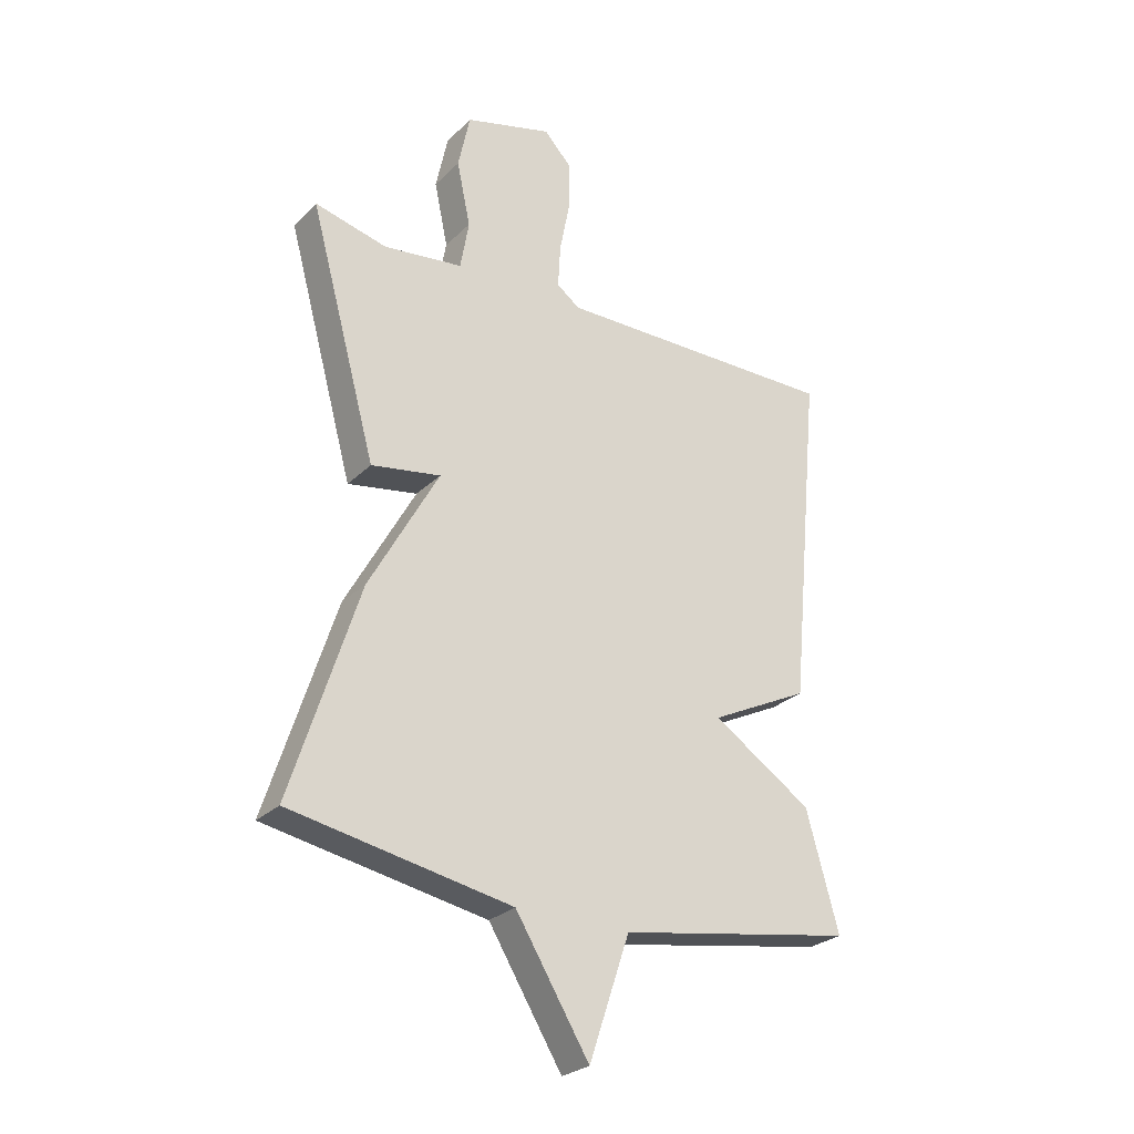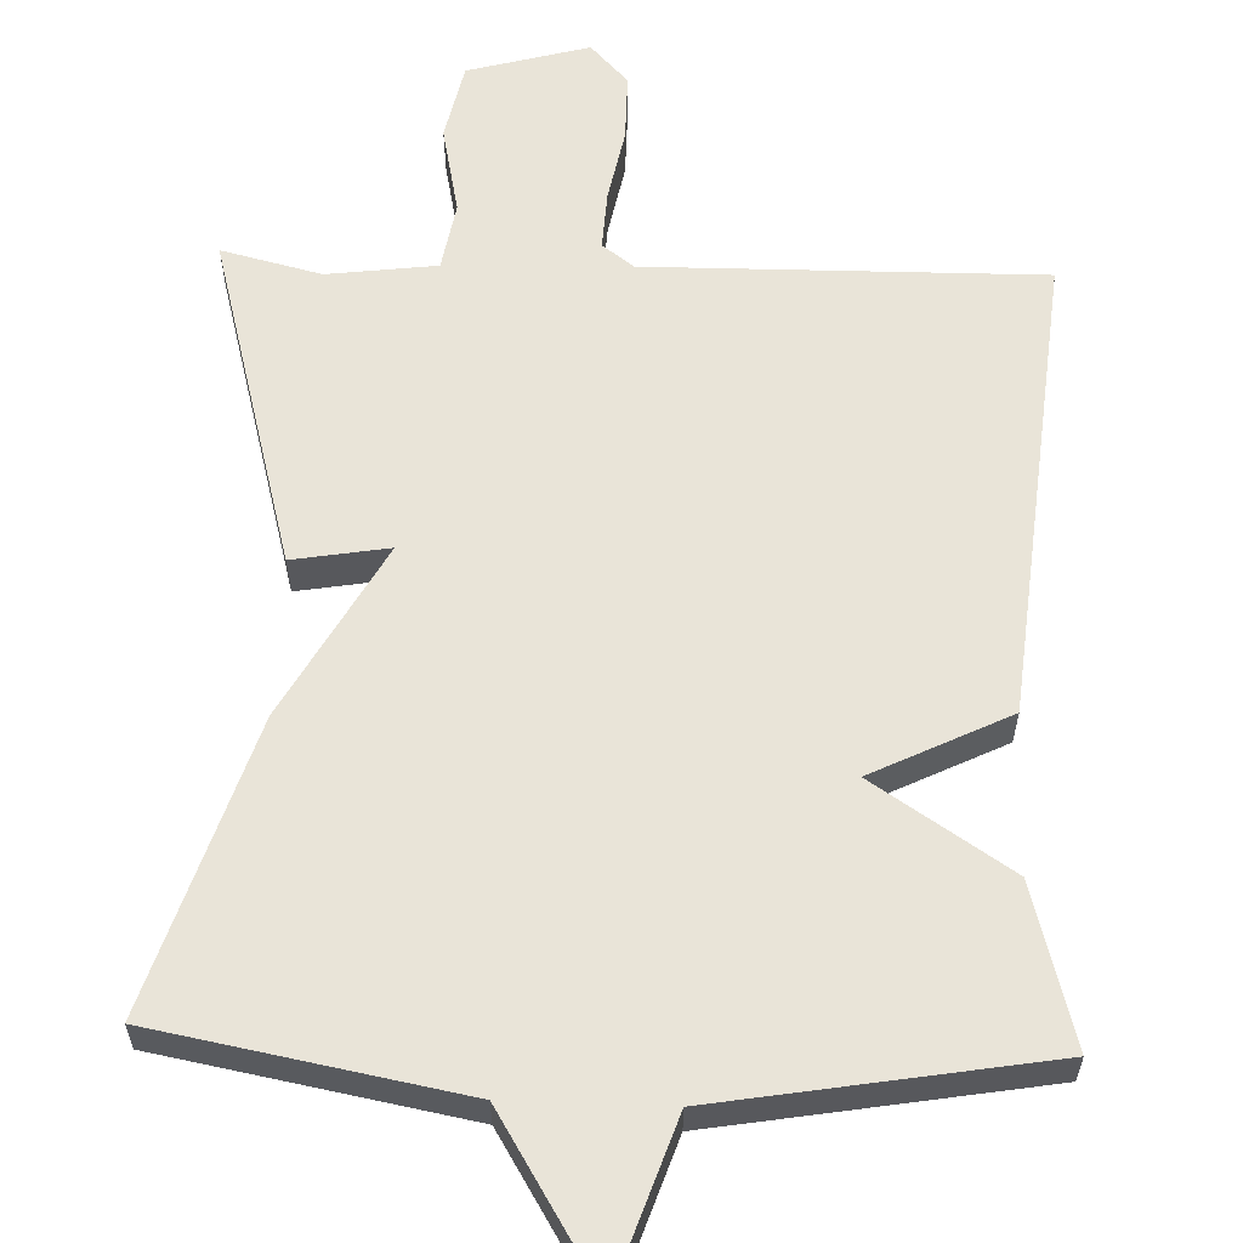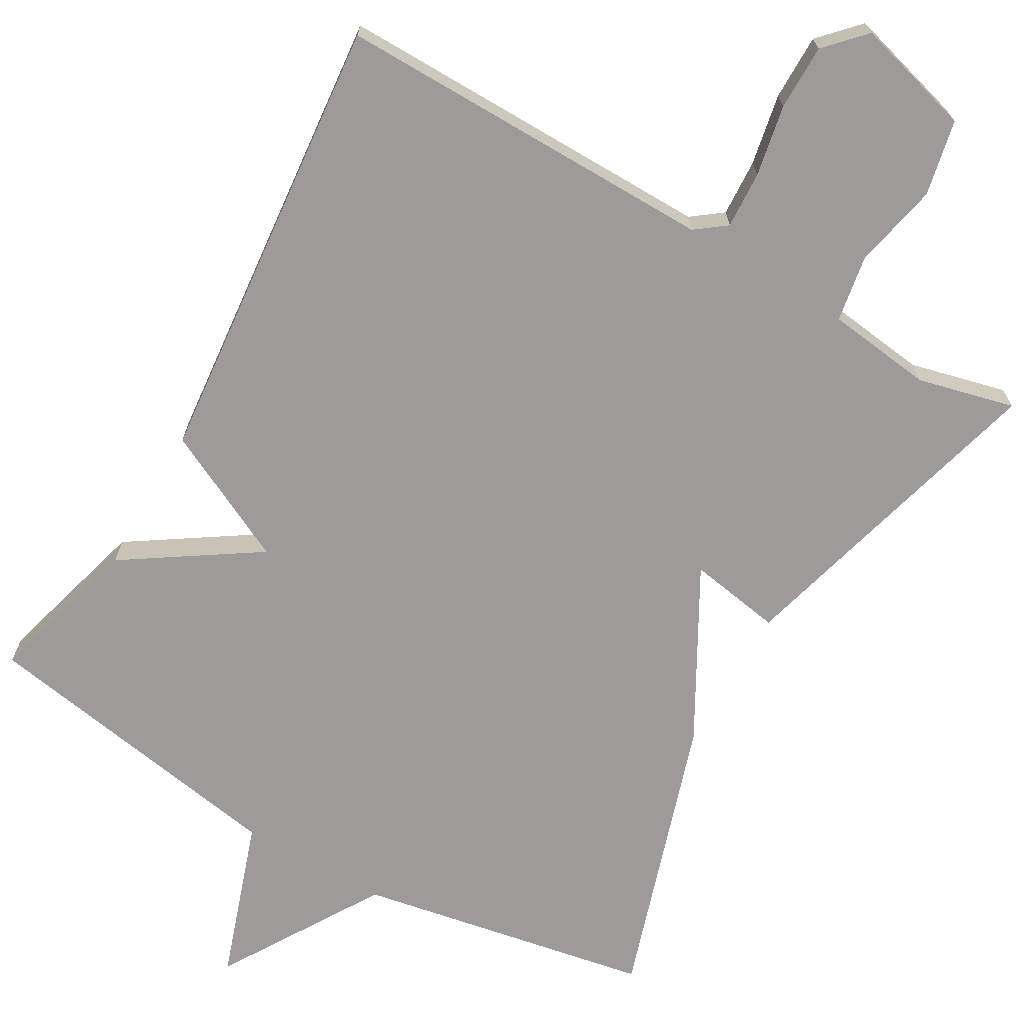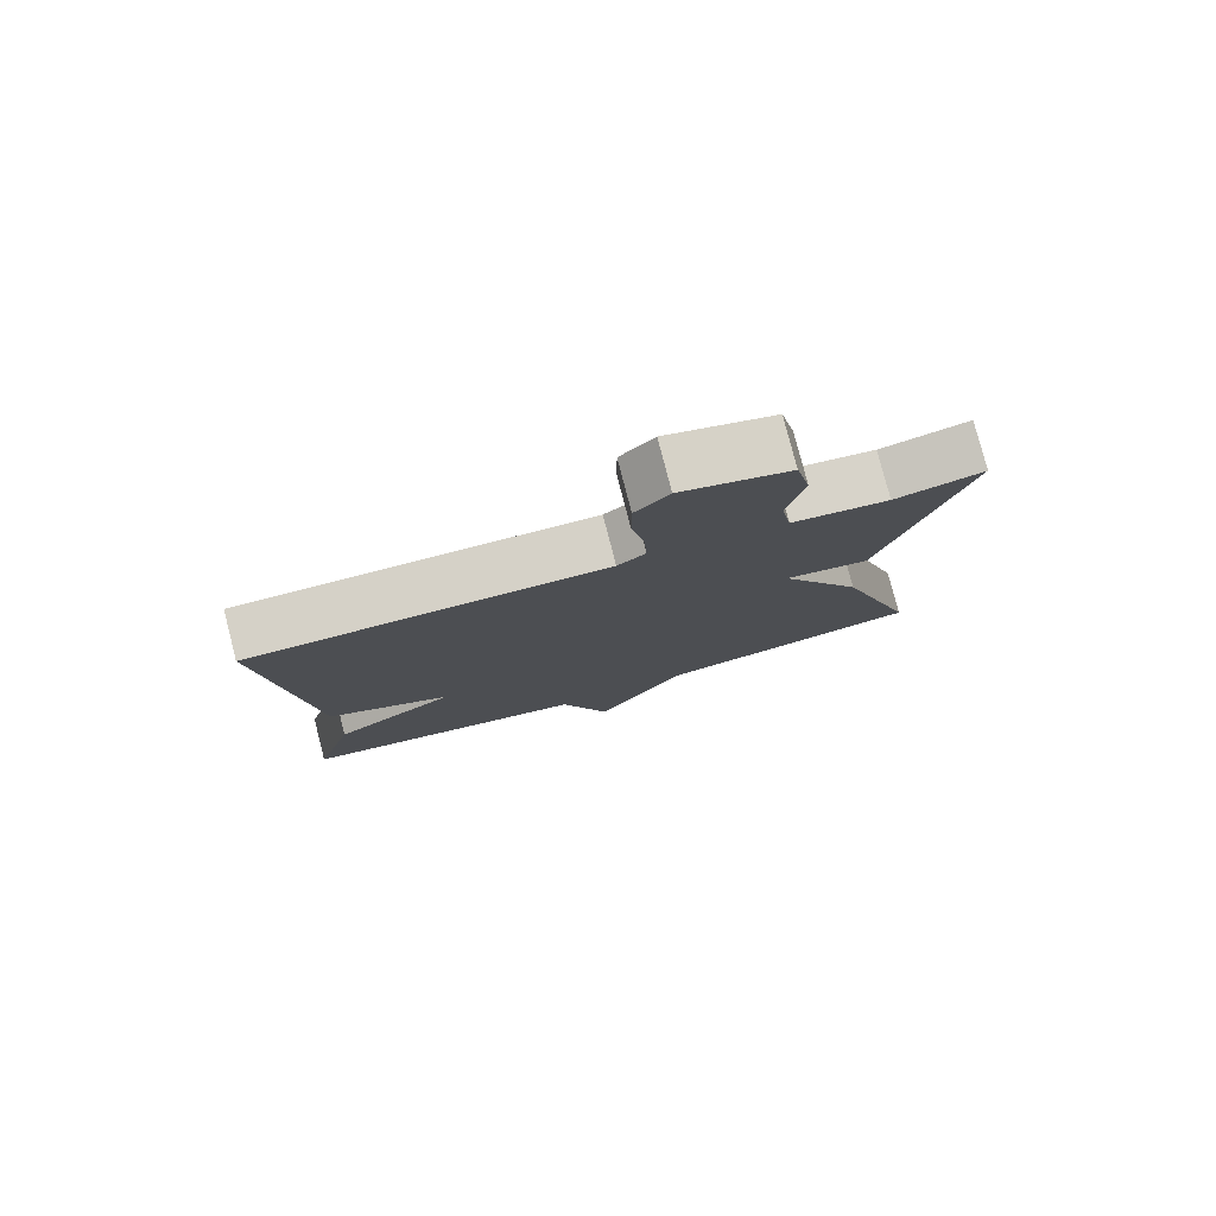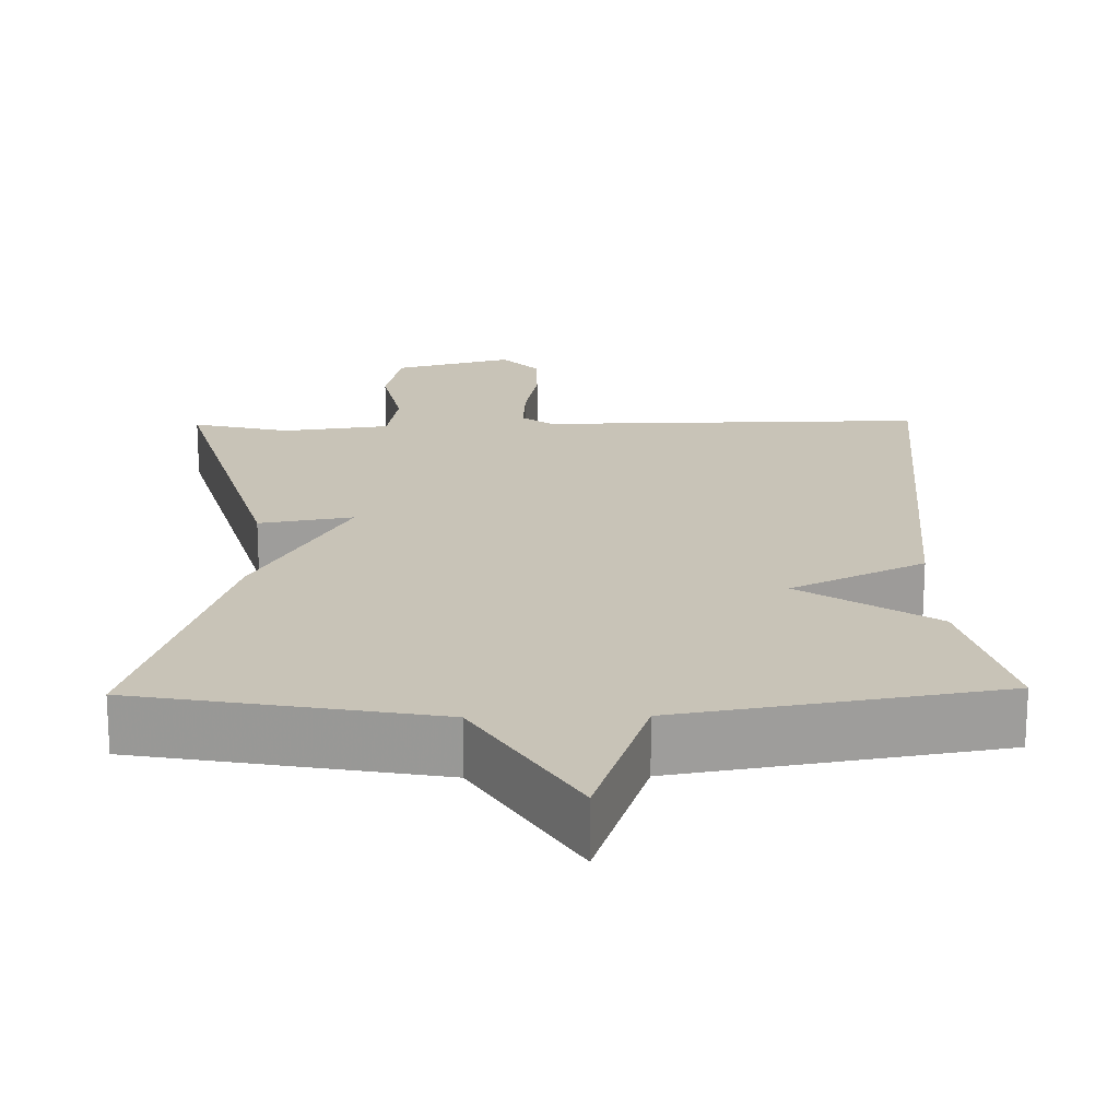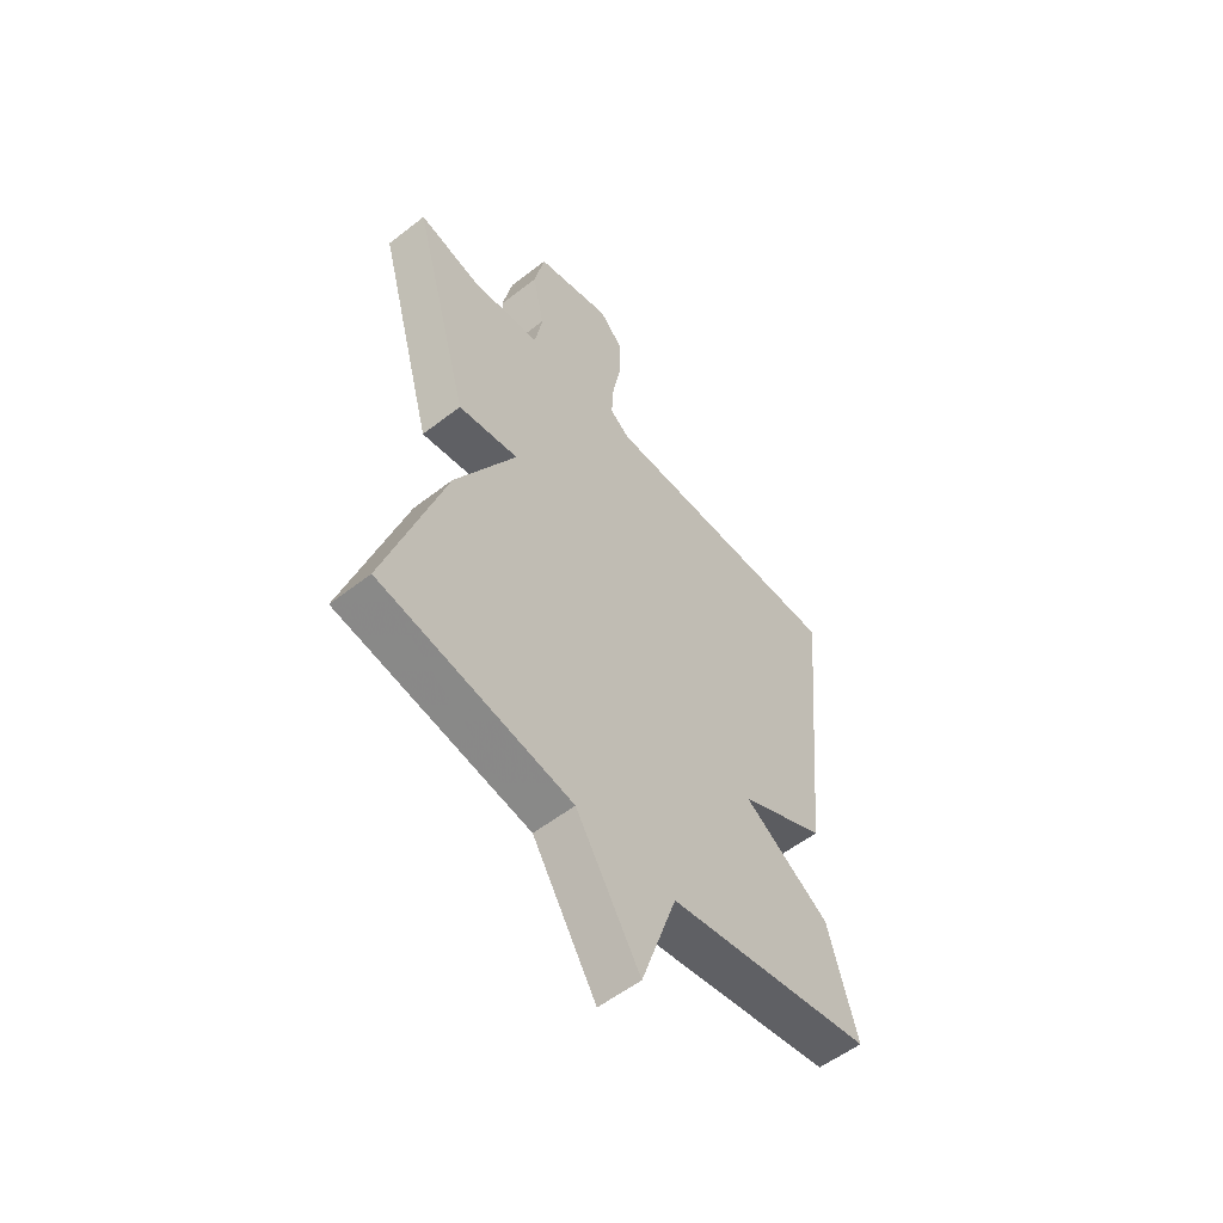
<metadata>
{"format":"obj","ext":"obj","renderer":"f3d","projection":"perspective","resolution":1024,"background":"white","views":[{"elev":-27.0,"azim":145.3,"up":"+Z"},{"elev":60.0,"azim":-177.9,"up":"+Y"},{"elev":-69.7,"azim":-29.8,"up":"+Y"},{"elev":79.3,"azim":-14.5,"up":"+Z"},{"elev":19.6,"azim":178.9,"up":"+Y"},{"elev":-55.9,"azim":129.2,"up":"+Z"}]}
</metadata>
<code>
v -0.5 0.07 -0.5
v -0.443 0.07 -0.296
v -0.269 0.07 -0.182
v -0.443 0.07 -0.096
v -0.5 0.07 0.5
v 0.002 0.07 0.494
v 0.042 0.07 0.524
v 0.038 0.07 0.599
v 0.02 0.07 0.692
v 0.02 0.07 0.778
v 0.068 0.07 0.829
v 0.222 0.07 0.786
v 0.243 0.07 0.687
v 0.219 0.07 0.574
v 0.234 0.07 0.487
v 0.373 0.07 0.469
v 0.5 0.07 0.5
v 0.382 0.07 0.07
v 0.26 0.07 0.091
v 0.382 0.07 -0.13
v 0.5 0.07 -0.5
v 0.114 0.07 -0.571
v -0.015 0.07 -0.781
v -0.086 0.07 -0.571
v -0.5 0 -0.5
v -0.443 0 -0.296
v -0.269 0 -0.182
v -0.443 0 -0.096
v -0.5 0 0.5
v 0.002 0 0.494
v 0.042 0 0.524
v 0.038 0 0.599
v 0.02 0 0.692
v 0.02 0 0.778
v 0.068 0 0.829
v 0.222 0 0.786
v 0.243 0 0.687
v 0.219 0 0.574
v 0.234 0 0.487
v 0.373 0 0.469
v 0.5 0 0.5
v 0.382 0 0.07
v 0.26 0 0.091
v 0.382 0 -0.13
v 0.5 0 -0.5
v 0.114 0 -0.571
v -0.015 0 -0.781
v -0.086 0 -0.571
f 22 23 24
f 1 2 3
f 24 1 3
f 22 24 3
f 21 22 3
f 20 21 3
f 19 20 3
f 16 17 18 19
f 4 5 6
f 3 4 6
f 19 3 6
f 16 19 6
f 15 16 6
f 14 15 6 7
f 12 13 14
f 11 12 14
f 10 11 14
f 9 10 14
f 8 9 14
f 7 8 14
f 48 47 46
f 27 26 25
f 27 25 48
f 27 48 46
f 27 46 45
f 27 45 44
f 27 44 43
f 43 42 41 40
f 30 29 28
f 30 28 27
f 30 27 43
f 30 43 40
f 30 40 39
f 31 30 39 38
f 38 37 36
f 38 36 35
f 38 35 34
f 38 34 33
f 38 33 32
f 38 32 31
f 1 25 26 2
f 2 26 27 3
f 3 27 28 4
f 4 28 29 5
f 5 29 30 6
f 6 30 31 7
f 7 31 32 8
f 8 32 33 9
f 9 33 34 10
f 10 34 35 11
f 11 35 36 12
f 12 36 37 13
f 13 37 38 14
f 14 38 39 15
f 15 39 40 16
f 16 40 41 17
f 17 41 42 18
f 18 42 43 19
f 19 43 44 20
f 20 44 45 21
f 21 45 46 22
f 22 46 47 23
f 23 47 48 24
f 24 48 25 1

</code>
